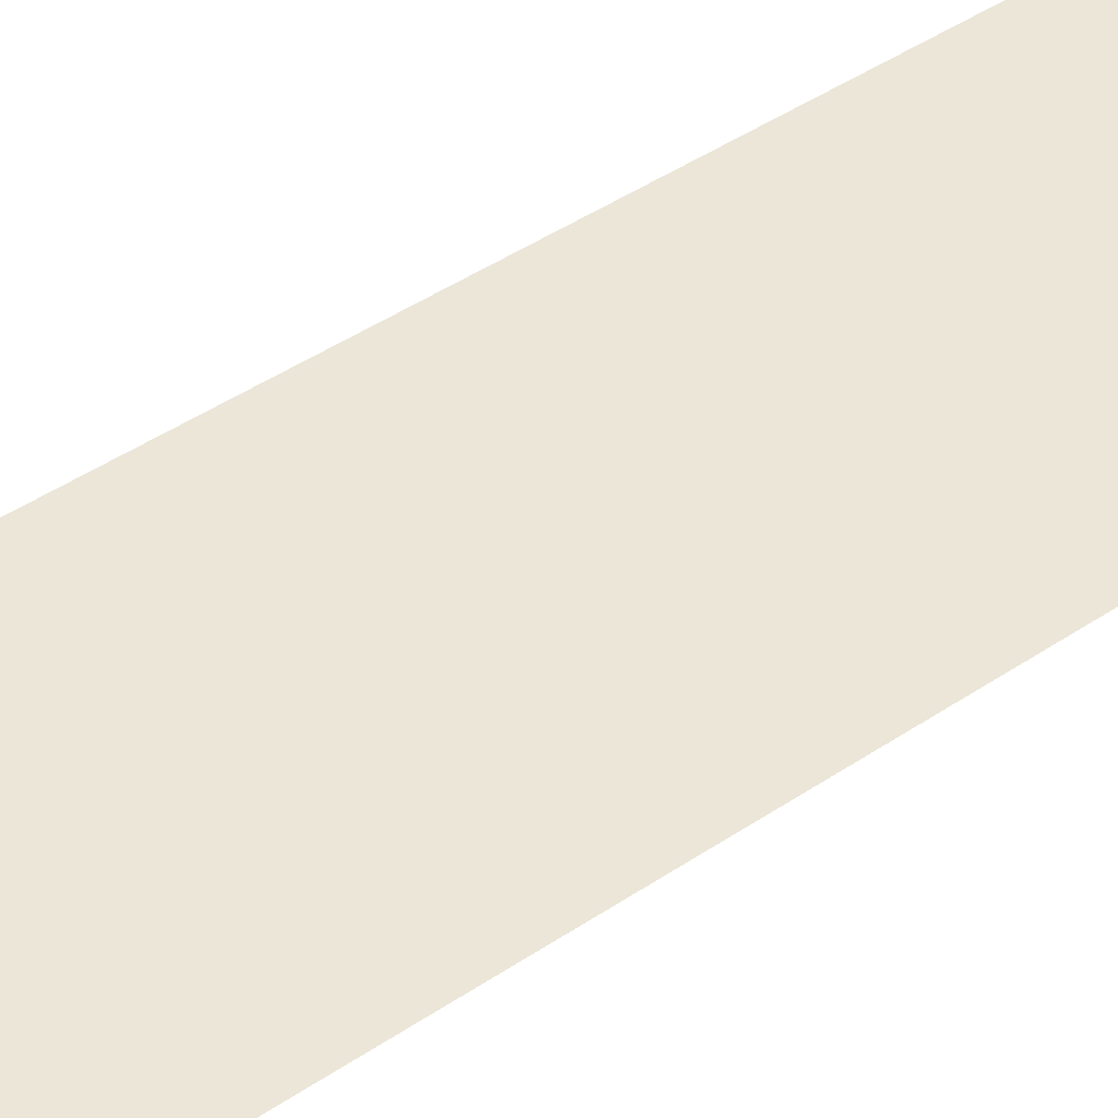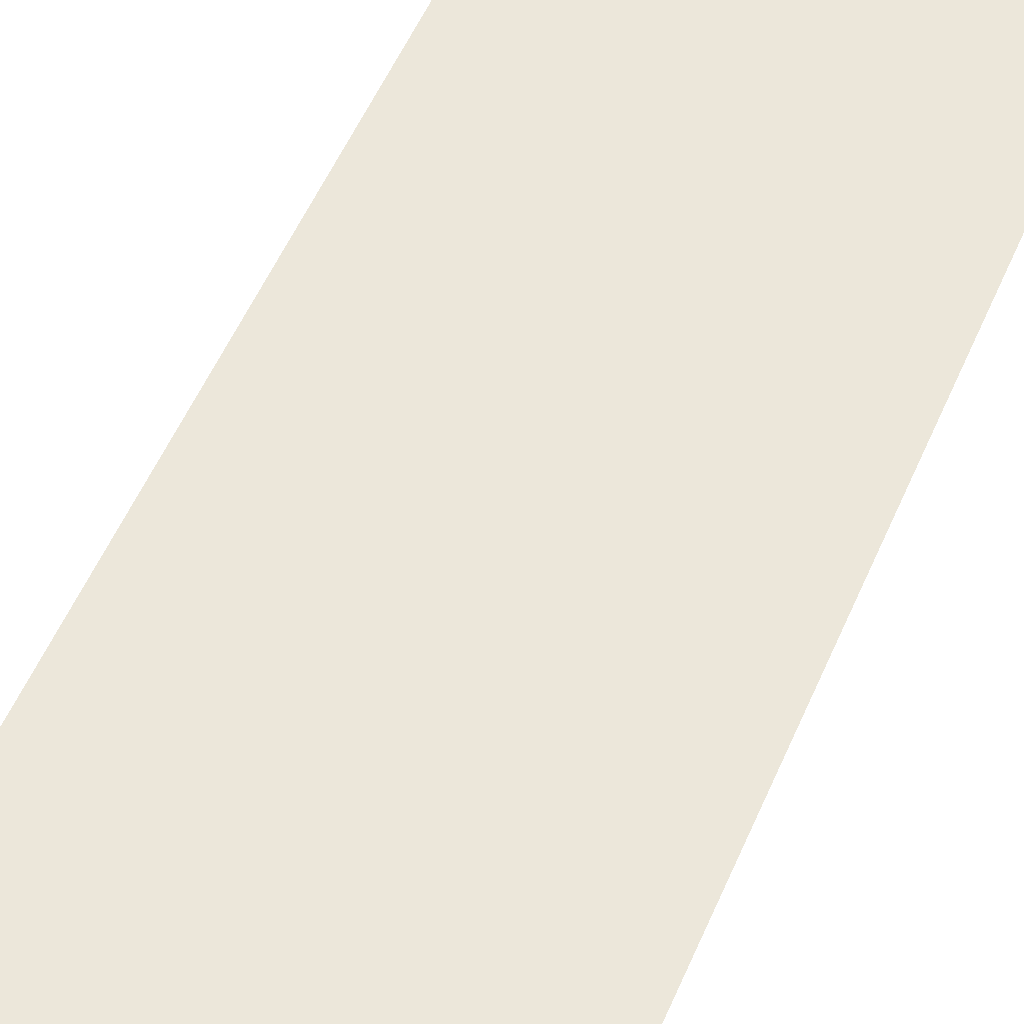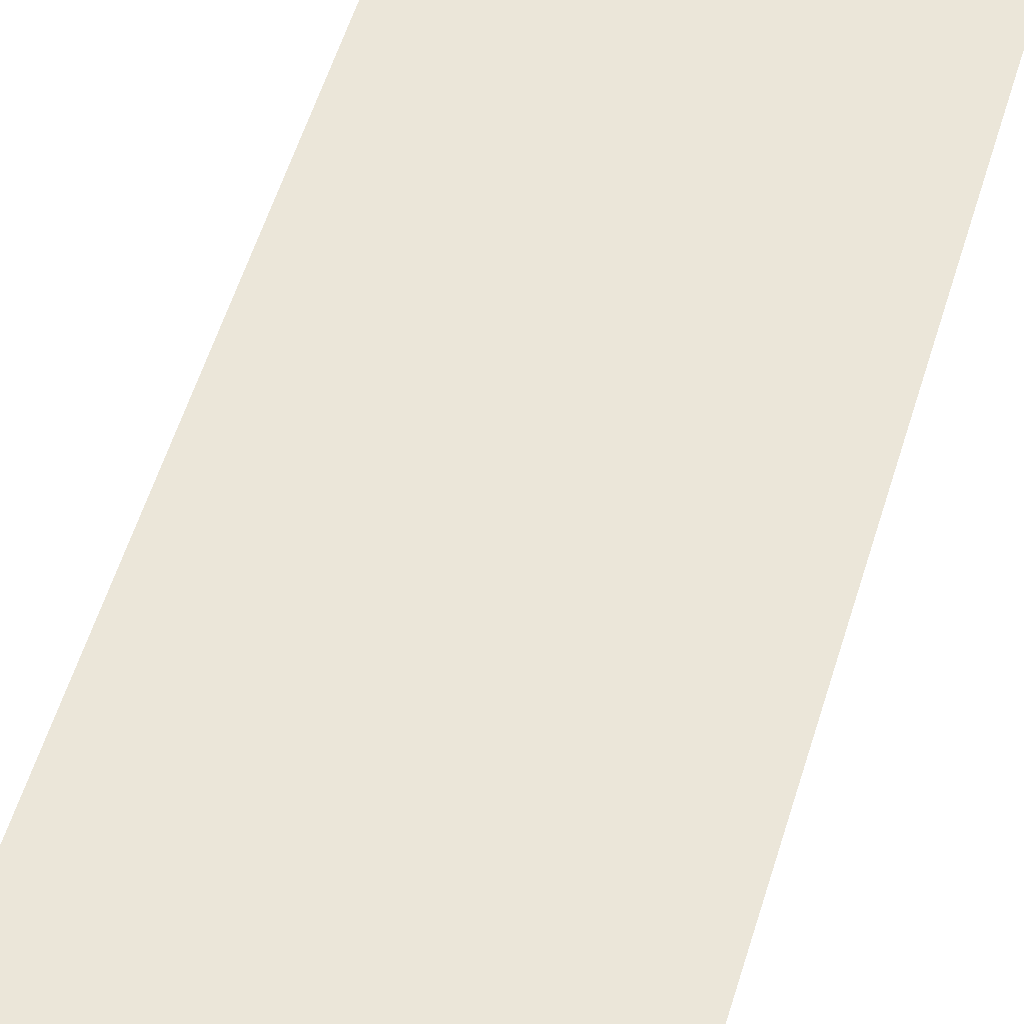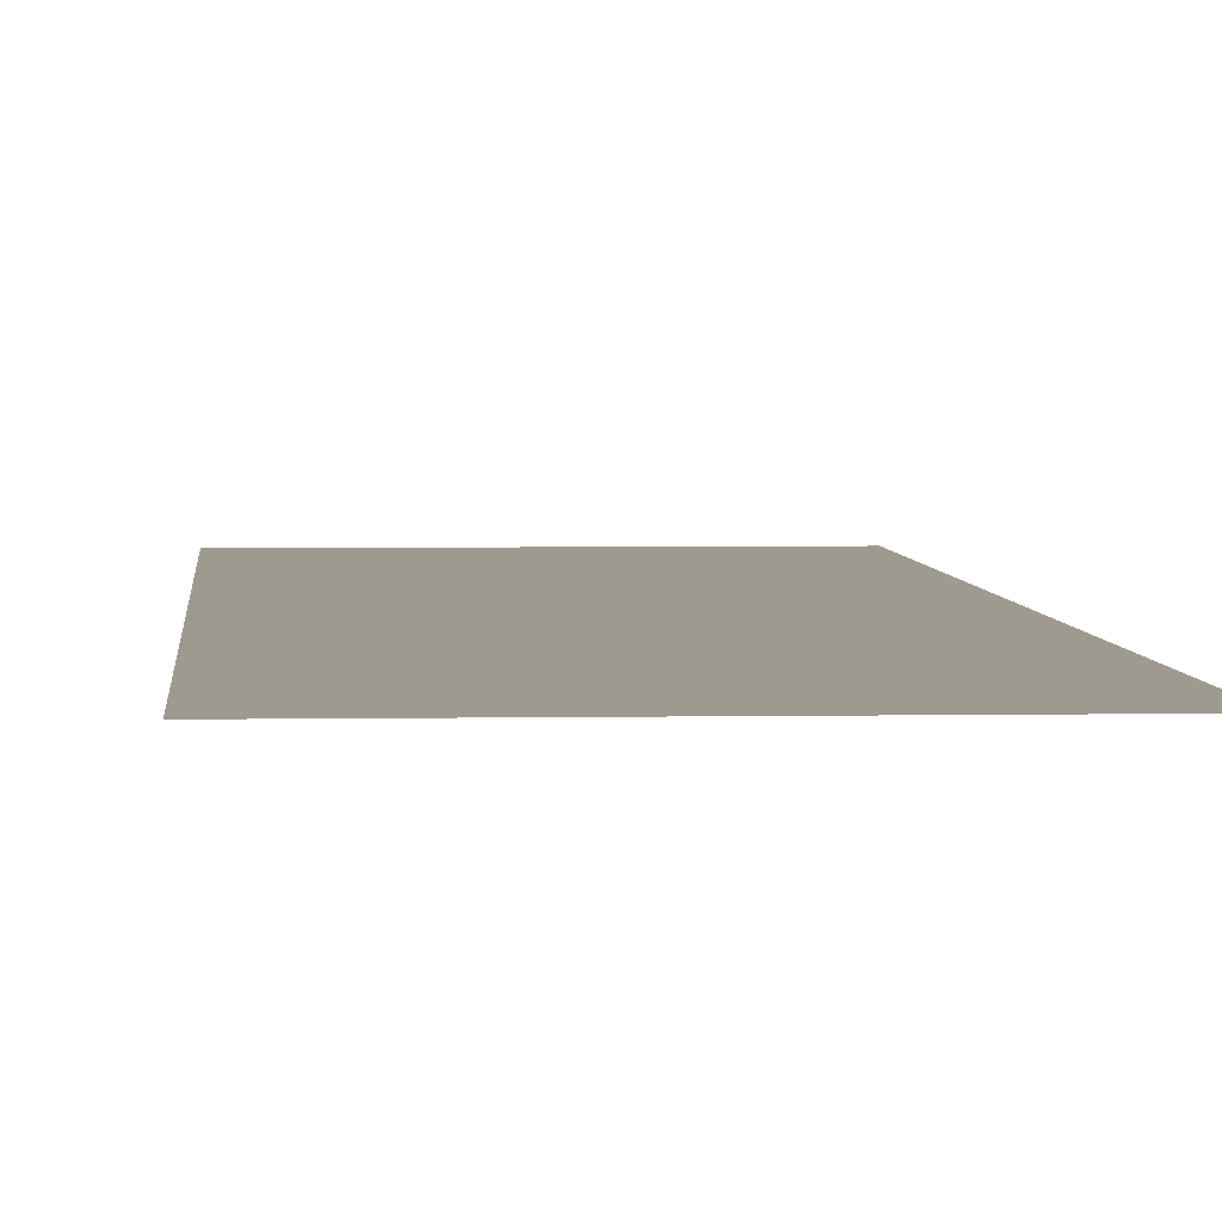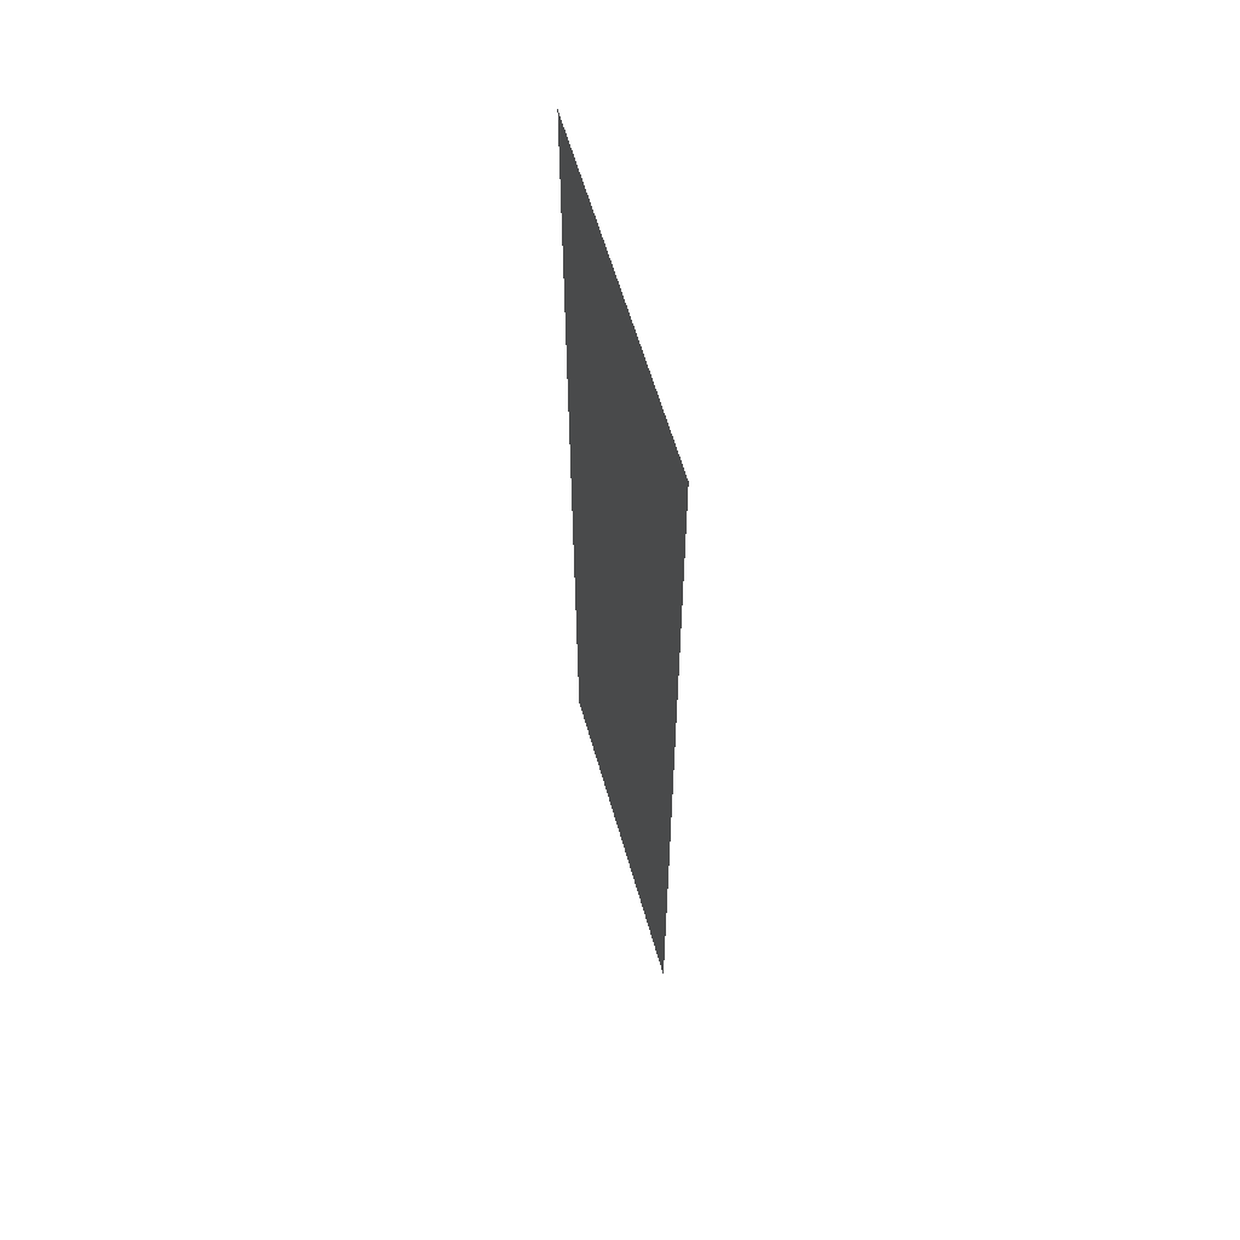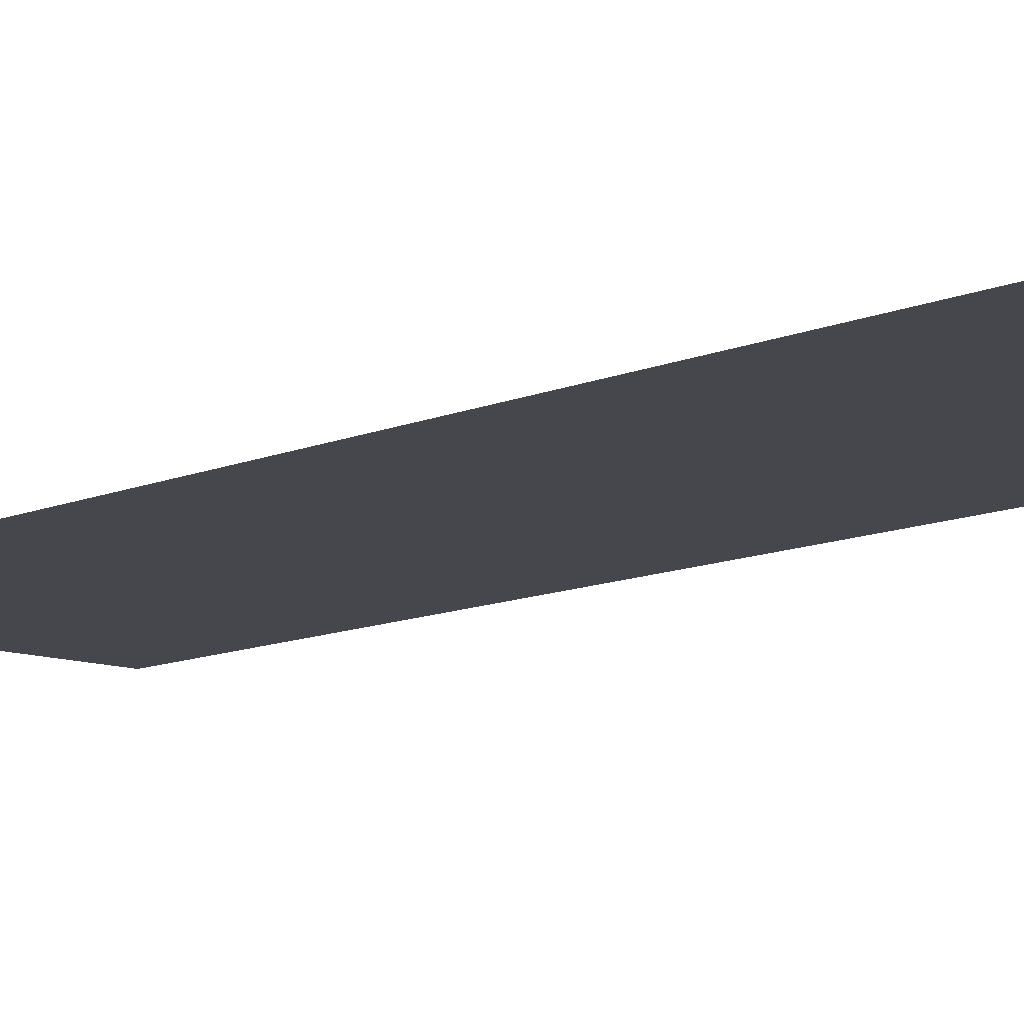
<metadata>
{"format":"obj","ext":"obj","renderer":"f3d","projection":"perspective","resolution":1024,"background":"white","views":[{"elev":46.4,"azim":-127.3,"up":"+Y"},{"elev":52.4,"azim":22.6,"up":"+Y"},{"elev":55.2,"azim":16.7,"up":"+Y"},{"elev":3.6,"azim":-3.9,"up":"+Y"},{"elev":62.1,"azim":74.0,"up":"+Z"},{"elev":-10.9,"azim":137.3,"up":"+Y"}]}
</metadata>
<code>
g Runway_Connector
v 7 0.0002117 11.01
v 0.7176 0.0002117 11.01
v 0.7176 0.0002117 10.38
v 7 0.0002117 10.38
v 13.28 0.0002117 11.01
v 13.28 0.0002117 10.38
v -0.0002117 0.0002117 0.0002117
v 0.7176 0.0002117 10.38
v 0.7176 0.0002117 11.01
v -0.0002117 0.0002117 28.05
v 7 0.0002117 10.38
v 7 0.0002117 0.0002117
v 14 0.0002117 0.0002117
v 13.28 0.0002117 10.38
v 14 0.0002117 28.05
v 13.28 0.0002117 11.01
v 7.312 0.0002117 13.1
v 7 0.0002117 11.01
v 6.688 0.0002117 13.1
v 7.312 0.0002117 17.13
v 7.312 0.0002117 20.76
v 7.312 0.0002117 24.79
v 6.688 0.0002117 24.79
v 6.688 0.0002117 17.13
v 6.688 0.0002117 20.76
v 14 0.0002117 34.69
v 1.885 0.0002117 34.69
v -0.0002117 0.0002117 34.69
v 4.986 0.0002117 34.69
v 4.986 0.0002117 35.31
v 1.885 0.0002117 35.31
v 14 0.0002117 42
v 9.014 0.0002117 35.31
v 12.11 0.0002117 35.31
v 9.014 0.0002117 34.69
v 14 0.0002117 35.31
v 12.11 0.0002117 34.69
v -0.0002117 0.0002117 35.31
v -0.0002117 0.0002117 42
v 7.312 0.0002117 20.76
v 7.312 0.0002117 24.79
v 6.688 0.0002117 24.79
v 6.688 0.0002117 20.76
v 7.312 0.0002117 13.1
v 7.312 0.0002117 17.13
v 6.688 0.0002117 17.13
v 6.688 0.0002117 13.1
v 12.11 0.0002117 34.69
v 14 0.0002117 34.69
v 14 0.0002117 35.31
v 12.11 0.0002117 35.31
v 4.986 0.0002117 34.69
v 9.014 0.0002117 34.69
v 9.014 0.0002117 35.31
v 4.986 0.0002117 35.31
v -0.0002117 0.0002117 34.69
v 1.885 0.0002117 34.69
v 1.885 0.0002117 35.31
v -0.0002117 0.0002117 35.31
f 3 2 1
f 4 3 1
f 4 1 5
f 6 4 5
f 9 8 7
f 10 9 7
f 7 8 11
f 12 7 11
f 12 11 13
f 11 14 13
f 15 13 14
f 16 15 14
f 15 16 17
f 16 18 17
f 19 17 18
f 19 18 9
f 19 9 10
f 17 20 15
f 20 21 15
f 21 22 15
f 10 22 23
f 21 20 24
f 10 24 19
f 25 21 24
f 10 25 24
f 10 23 25
f 22 26 15
f 26 22 27
f 28 27 22
f 27 29 26
f 27 30 29
f 31 30 27
f 30 31 32
f 32 33 30
f 32 34 33
f 35 33 34
f 29 35 26
f 32 36 34
f 35 34 37
f 35 37 26
f 32 31 38
f 39 32 38
f 28 22 10
f 42 41 40
f 43 42 40
f 46 45 44
f 47 46 44
f 50 49 48
f 51 50 48
f 54 53 52
f 55 54 52
f 58 57 56
f 59 58 56

</code>
